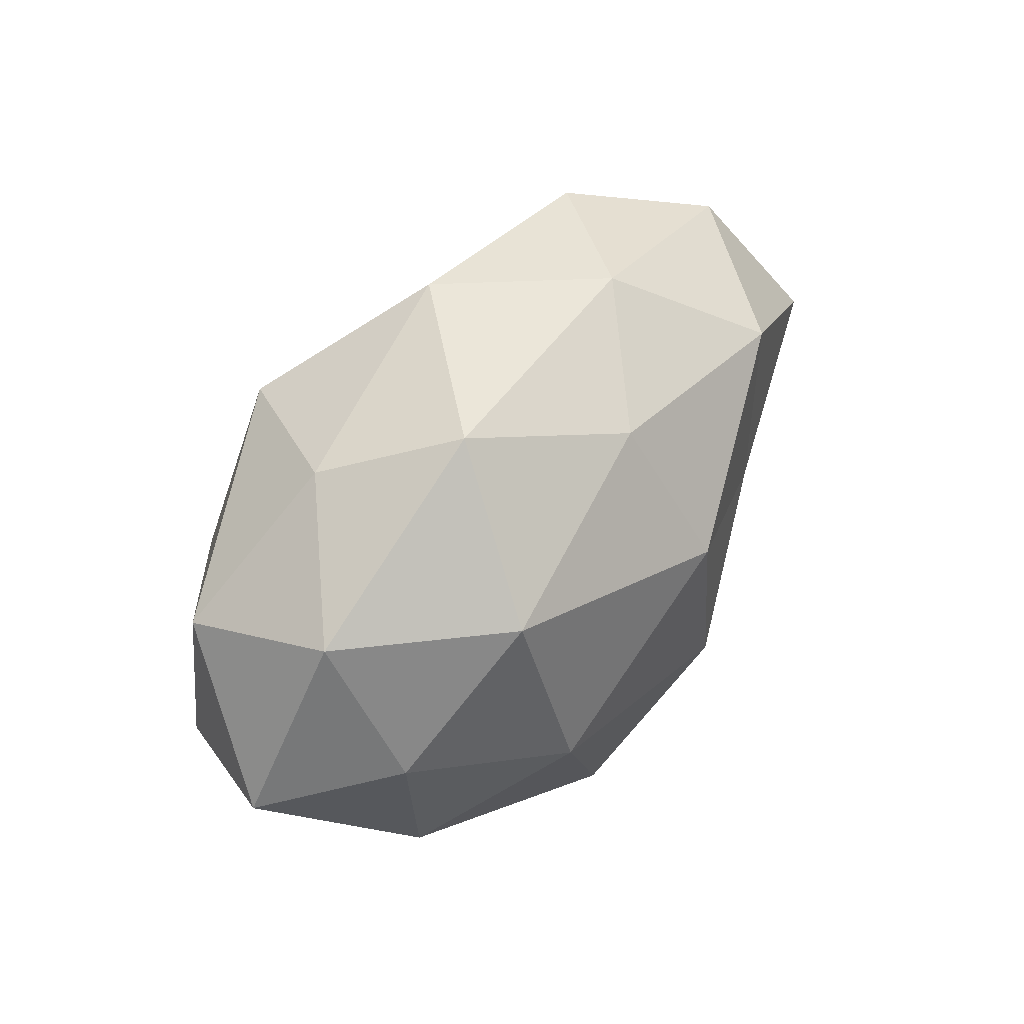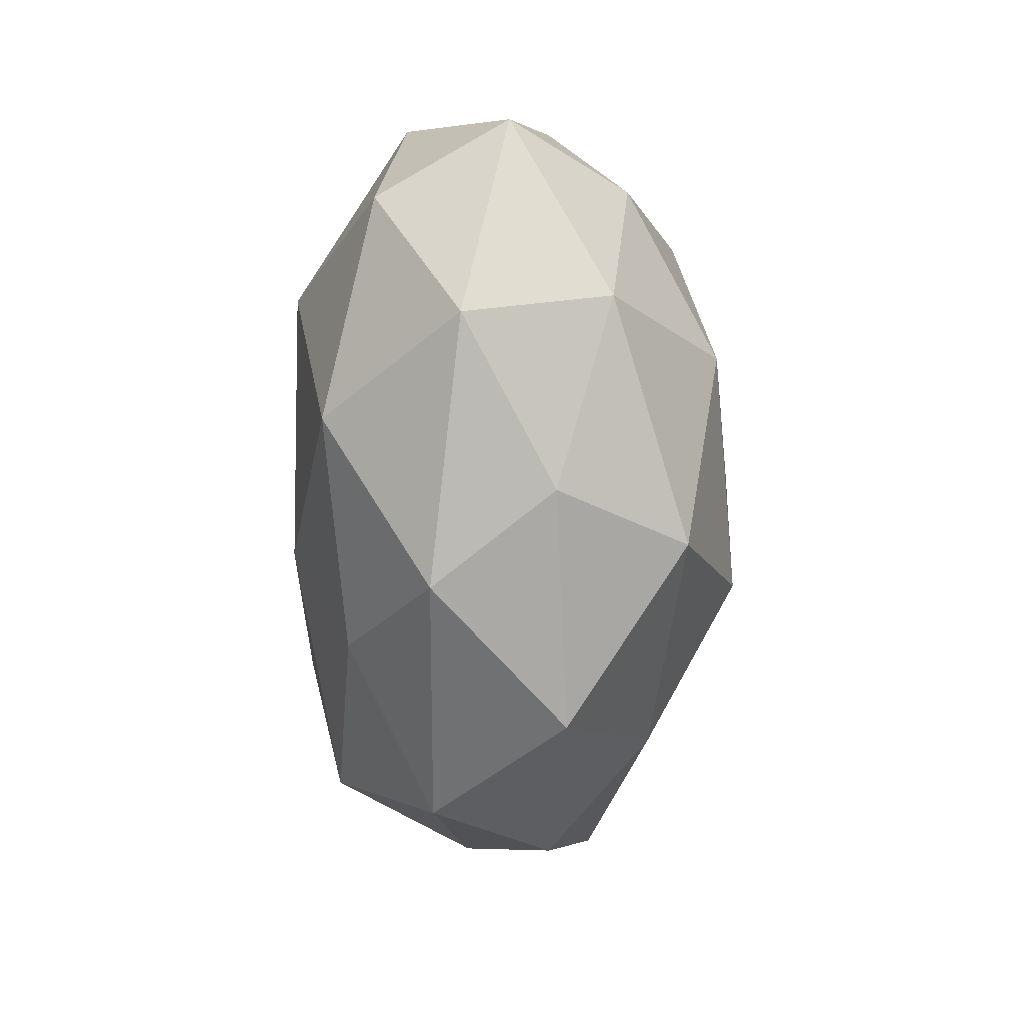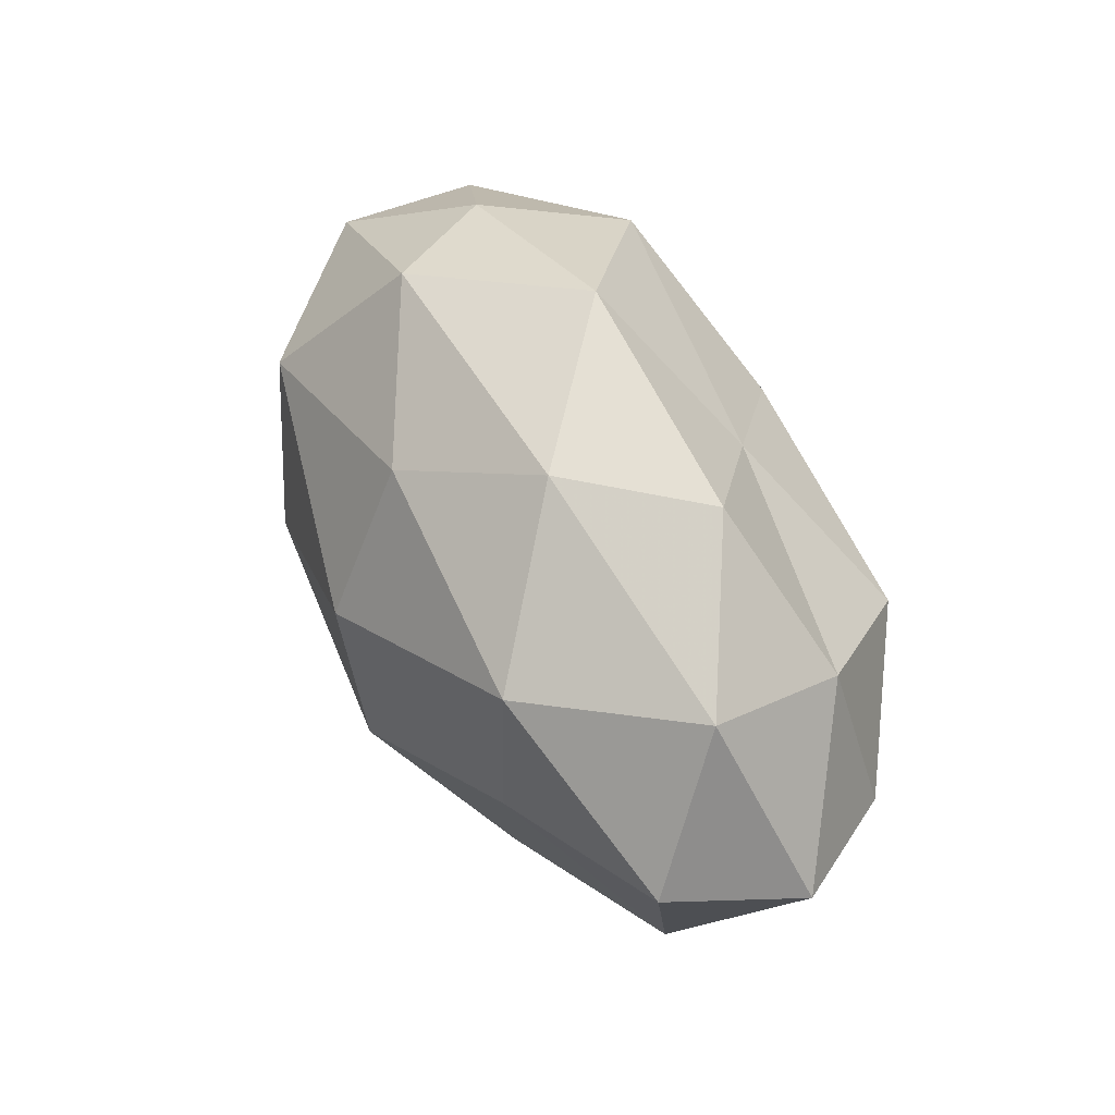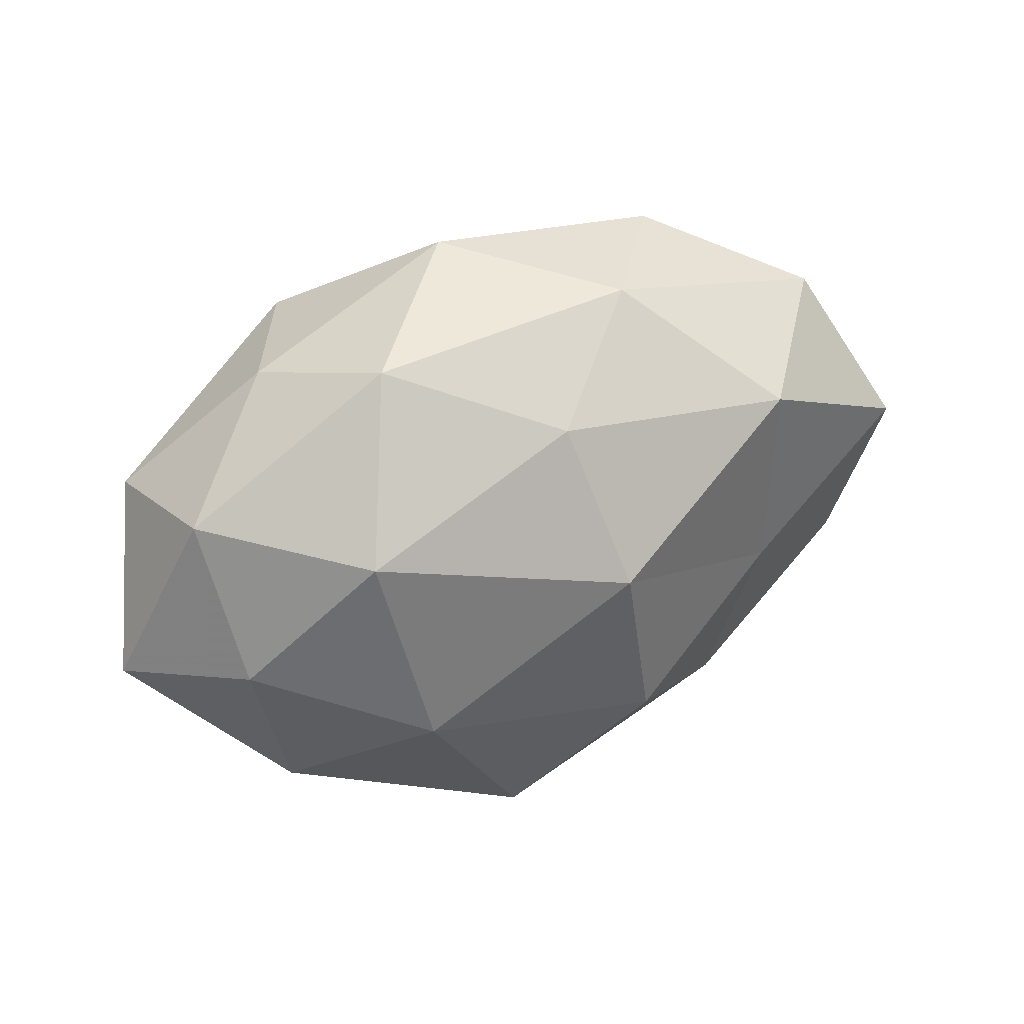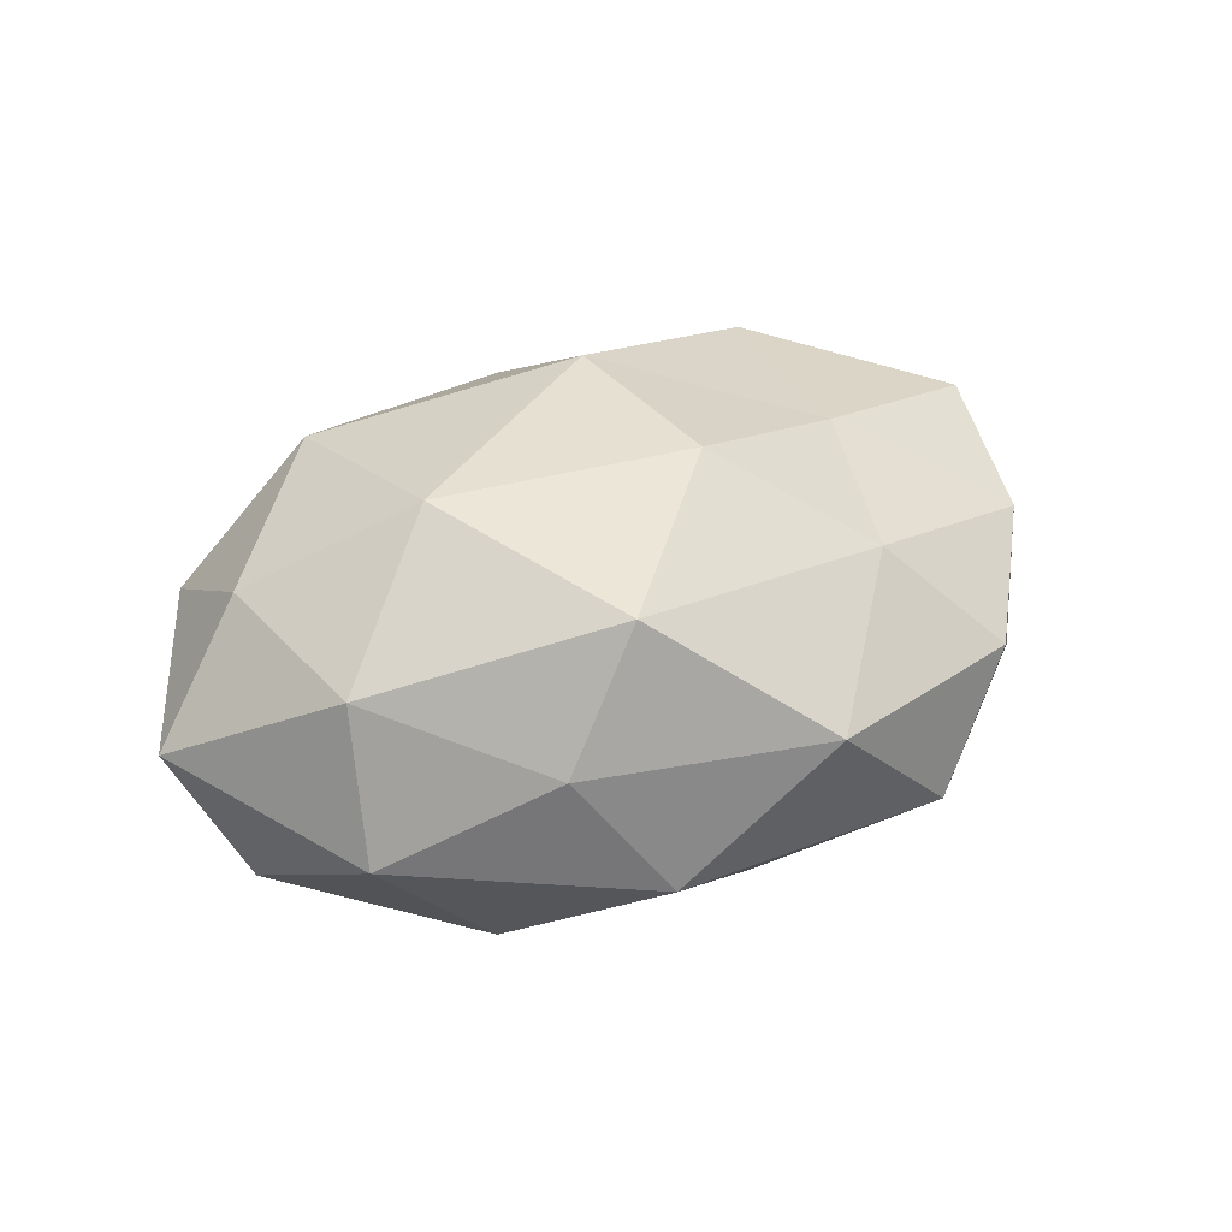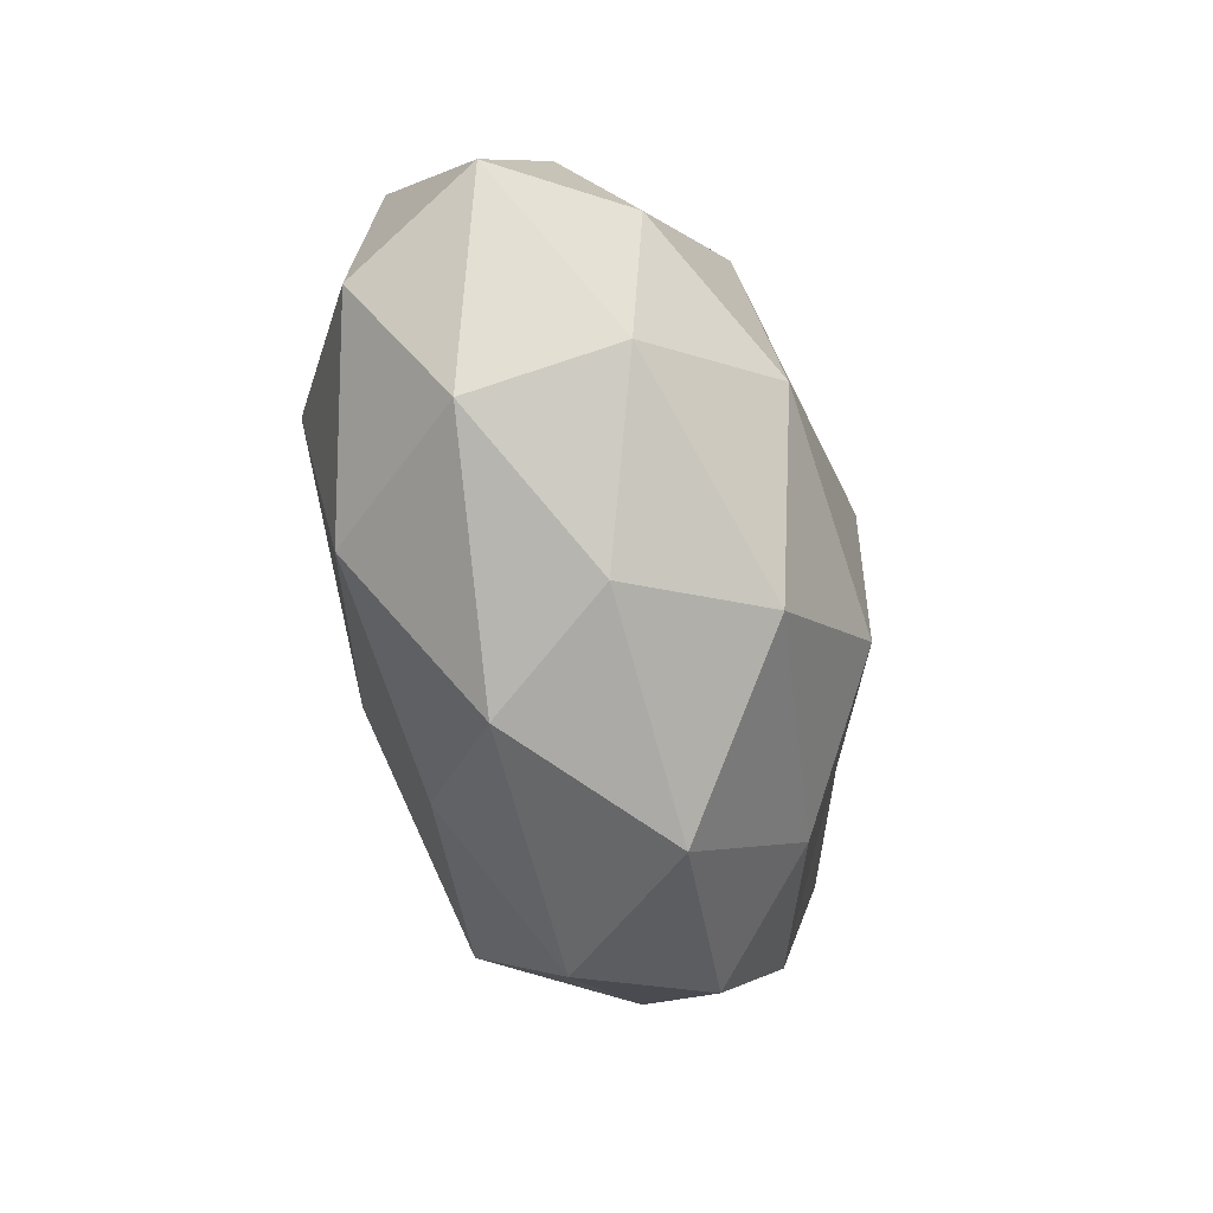
<metadata>
{"format":"obj","ext":"obj","renderer":"f3d","projection":"perspective","resolution":1024,"background":"white","views":[{"elev":45.3,"azim":-55.9,"up":"+Y"},{"elev":-61.7,"azim":-89.5,"up":"+Y"},{"elev":56.0,"azim":61.7,"up":"+Y"},{"elev":38.6,"azim":-28.8,"up":"+Y"},{"elev":34.1,"azim":-24.8,"up":"+Z"},{"elev":-60.9,"azim":-76.2,"up":"+Y"}]}
</metadata>
<code>
v 0.0282 -0.01527 -0.01955
v 0.04009 -0.011 0.009669
v -0.02592 0.0154 0.01987
v 0.009869 0.02075 -0.01514
v 0.0232 -0.002229 0.01923
v -0.04107 -0.007459 -0.0133
v -0.0192 0.0239 -0.01858
v 0.004022 -0.01171 0.02572
v -0.02097 -0.01919 -0.01892
v 0.004788 -0.02269 -0.01709
v 0.03025 -0.02587 0.00468
v -0.02744 0.02563 -0.004586
v 0.02529 0.006451 -0.02443
v -0.0095 -0.02632 0.01922
v 0.02104 0.03037 -0.005668
v -0.03378 -0.01719 0.0115
v -0.01881 0.03038 0.008057
v 0.02386 0.01933 0.0192
v -0.00132 0.01133 -0.02498
v -0.002262 0.02331 0.01768
v 0.007525 -0.03487 0.006441
v 0.0006436 0.007905 0.02654
v 0.04405 0.007448 0.01348
v 0.01887 -0.02051 0.01596
v -0.01749 -0.02902 0.005467
v 0.04909 0.003536 -0.0008318
v -0.03437 -0.02244 -0.004057
v -0.02511 0.002611 -0.02315
v 0.001929 -0.007286 -0.02417
v 0.0411 -0.0009873 -0.0137
v 0.0372 0.02249 0.004144
v -0.04168 0.01213 -0.01065
v 0.0215 -0.03054 -0.008015
v 0.01042 0.03089 0.007126
v 0.03841 -0.01461 -0.004802
v -0.03832 0.0009112 0.01372
v -0.02162 -0.006244 0.02344
v -0.0398 0.01612 0.005391
v -0.0482 -0.003739 0.0009283
v -0.004785 0.03419 -0.006264
v -0.008338 -0.03283 -0.007488
v 0.0351 0.01648 -0.01101
f 4 19 7
f 4 13 19
f 20 17 3
f 5 22 8
f 18 22 5
f 3 22 20
f 18 20 22
f 5 2 23
f 23 18 5
f 24 2 5
f 8 24 5
f 24 11 2
f 14 24 8
f 21 11 24
f 21 24 14
f 25 14 16
f 25 21 14
f 26 23 2
f 27 6 9
f 25 16 27
f 9 6 28
f 7 19 28
f 29 1 10
f 10 9 29
f 13 1 29
f 19 13 29
f 9 28 29
f 29 28 19
f 13 30 1
f 31 18 23
f 31 23 26
f 12 7 32
f 32 28 6
f 7 28 32
f 33 10 1
f 21 33 11
f 34 17 20
f 34 20 18
f 15 34 31
f 34 18 31
f 35 2 11
f 26 2 35
f 35 1 30
f 30 26 35
f 33 1 35
f 11 33 35
f 14 8 37
f 14 37 16
f 37 22 3
f 37 8 22
f 36 37 3
f 16 37 36
f 17 38 3
f 17 12 38
f 32 38 12
f 3 38 36
f 27 39 6
f 16 39 27
f 6 39 32
f 16 36 39
f 39 38 32
f 39 36 38
f 4 7 40
f 40 7 12
f 15 4 40
f 40 12 17
f 15 40 34
f 40 17 34
f 41 9 10
f 25 41 21
f 27 9 41
f 25 27 41
f 41 10 33
f 41 33 21
f 42 13 4
f 15 42 4
f 42 30 13
f 42 26 30
f 15 31 42
f 31 26 42

</code>
